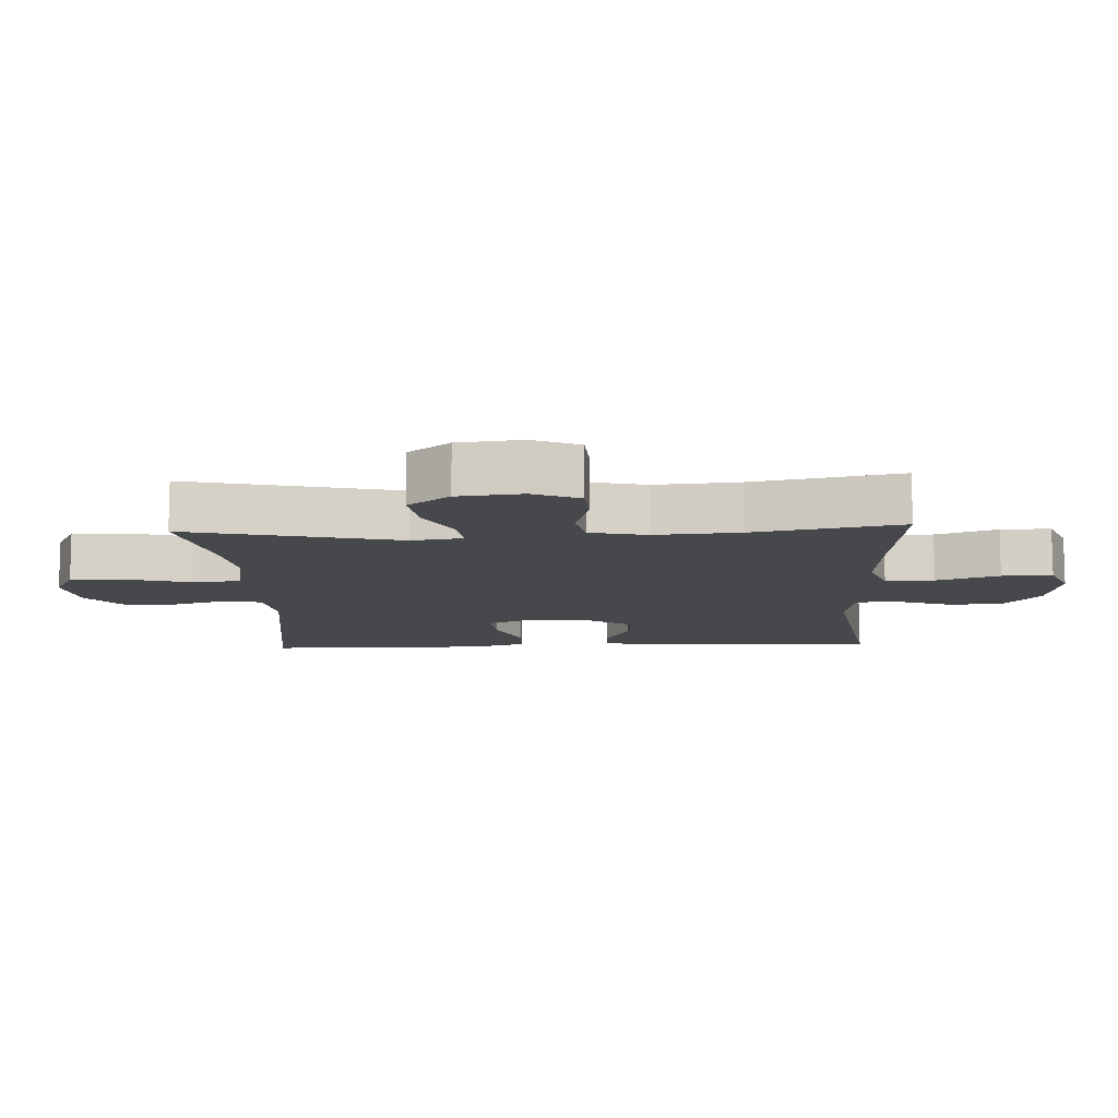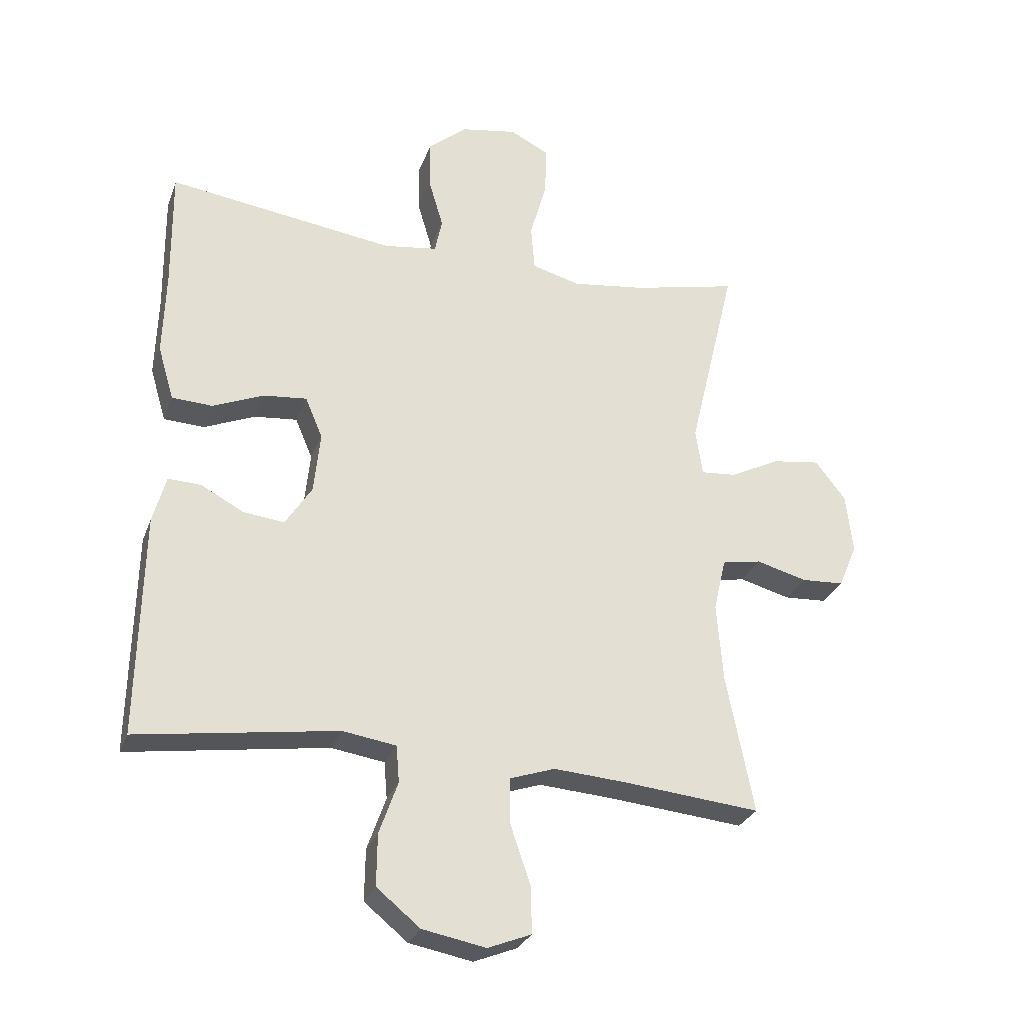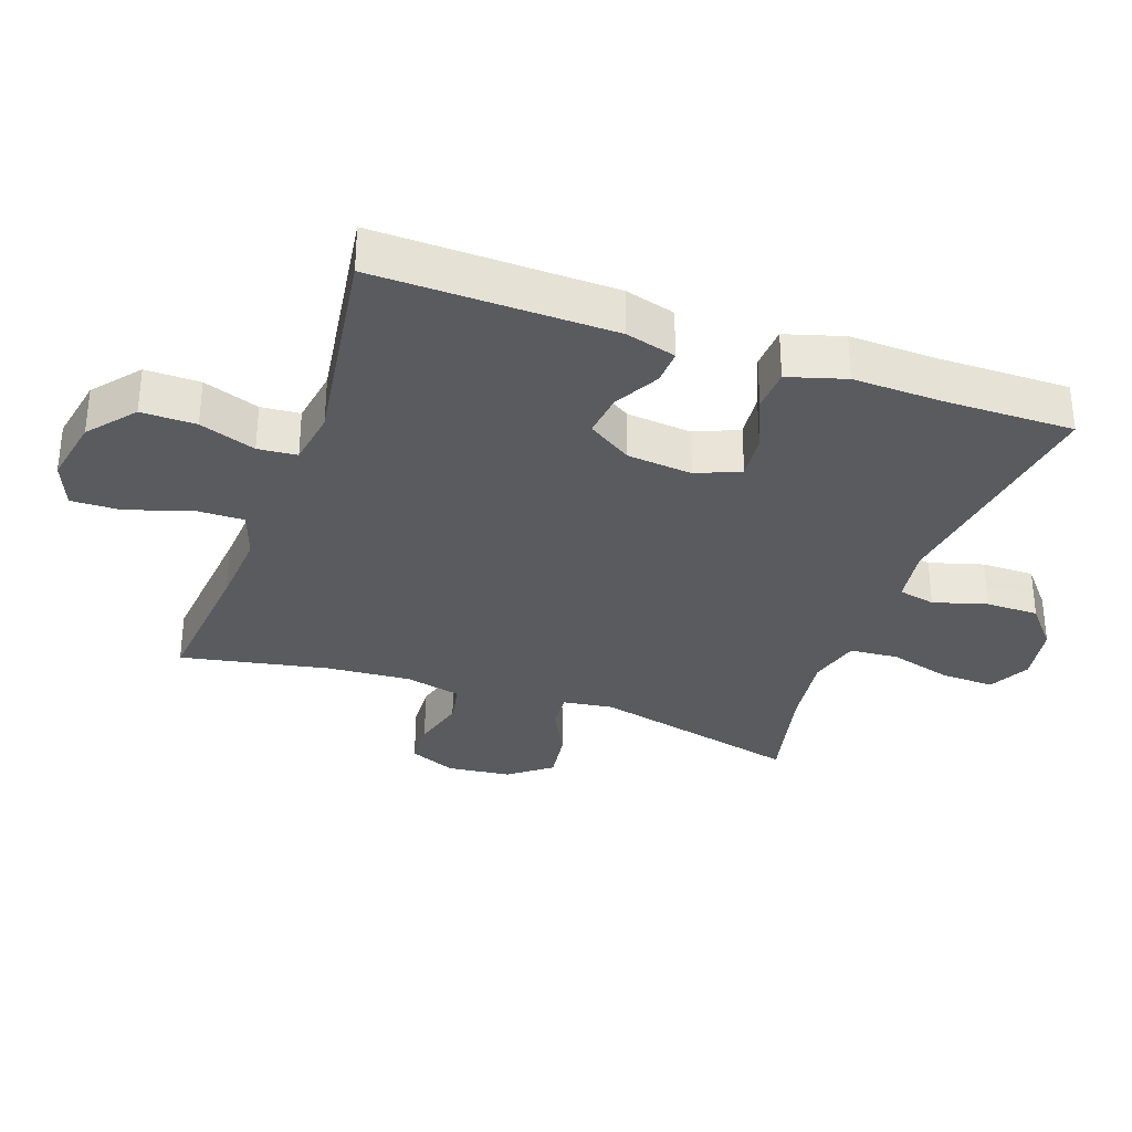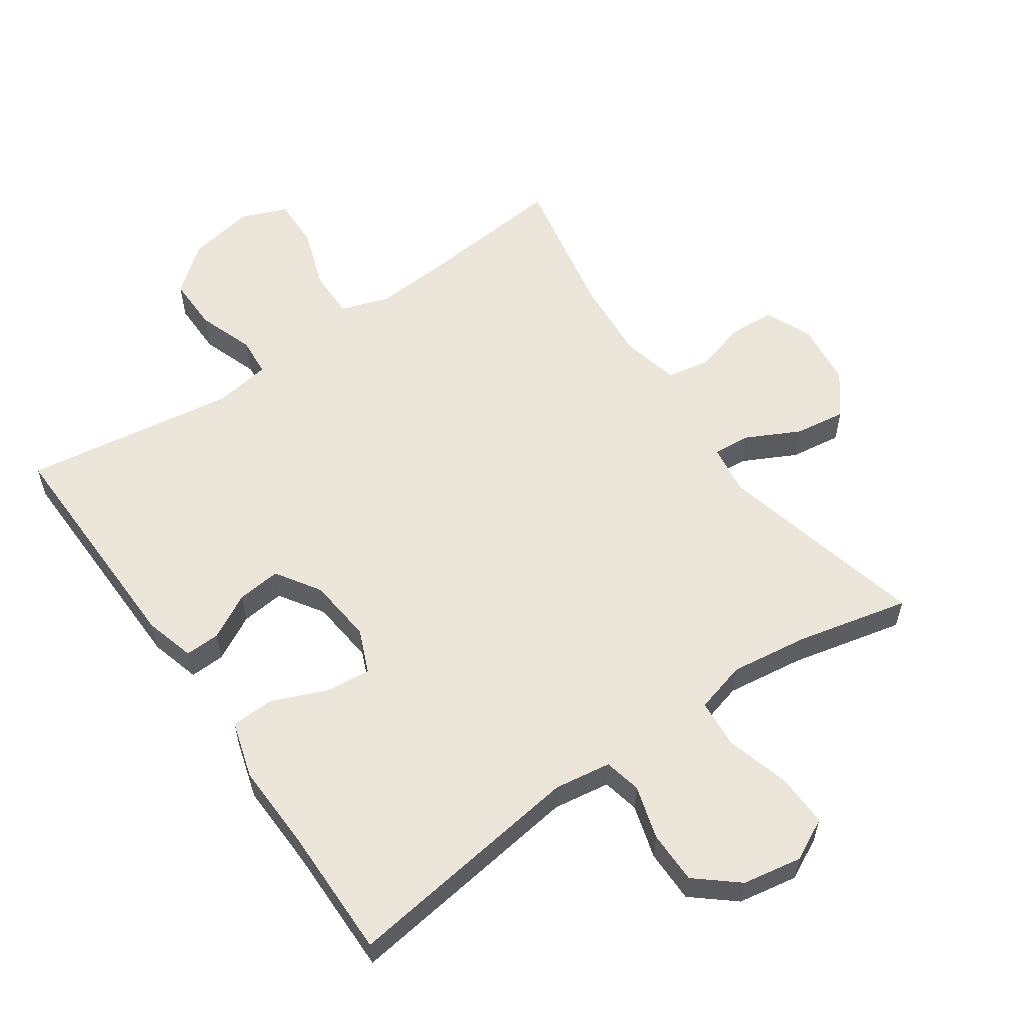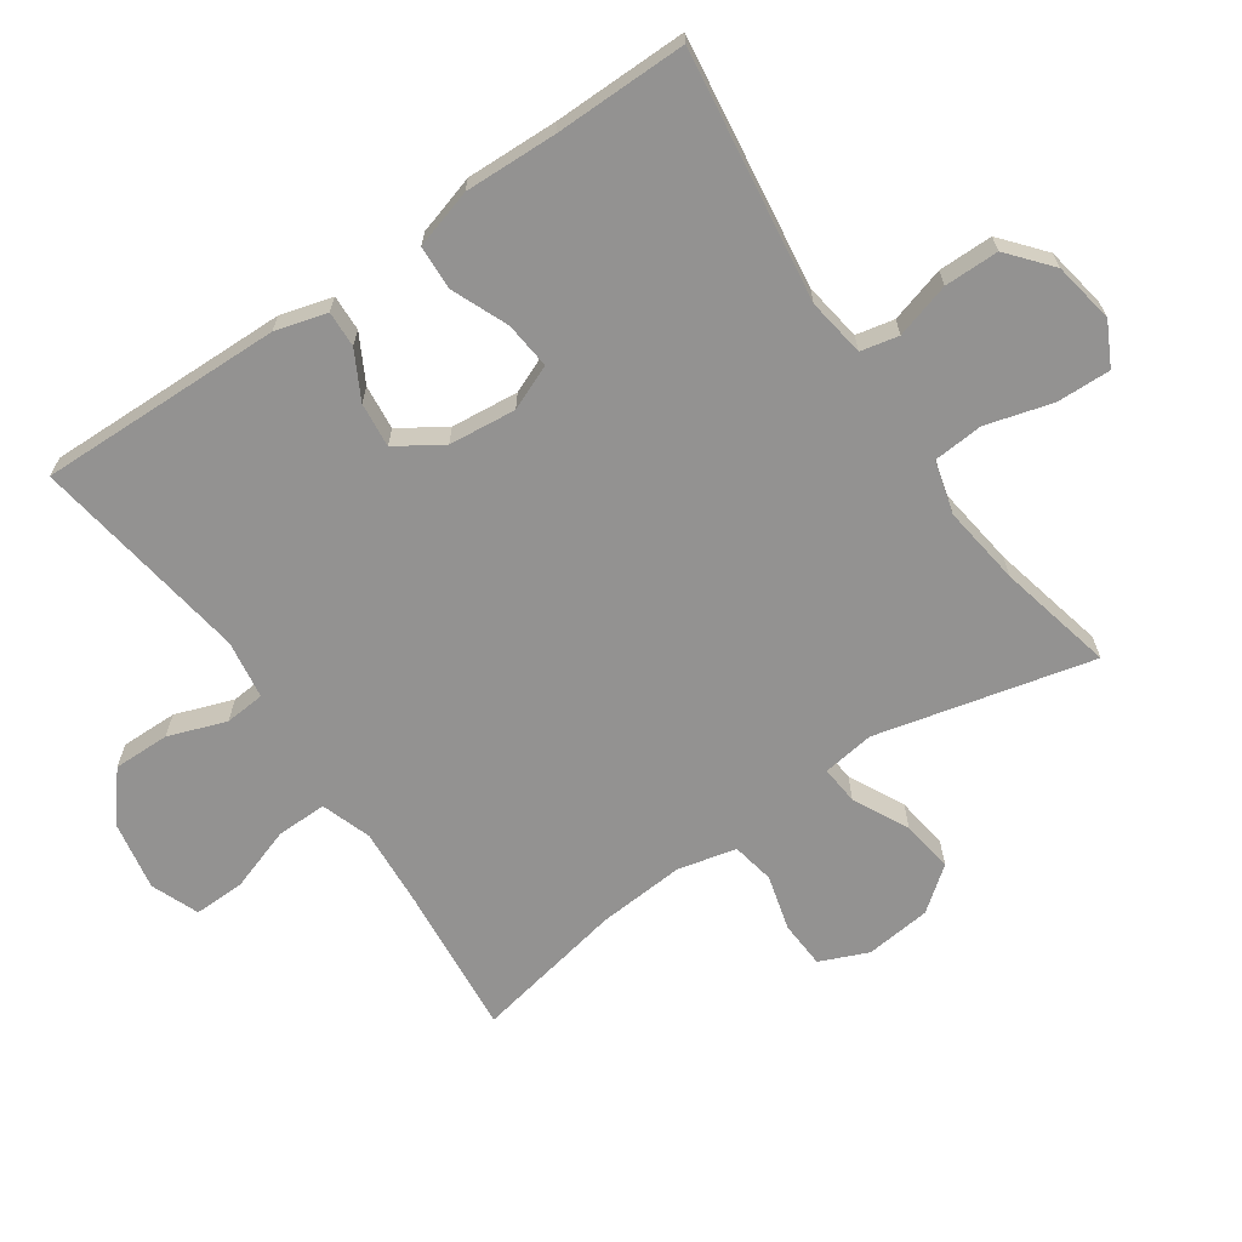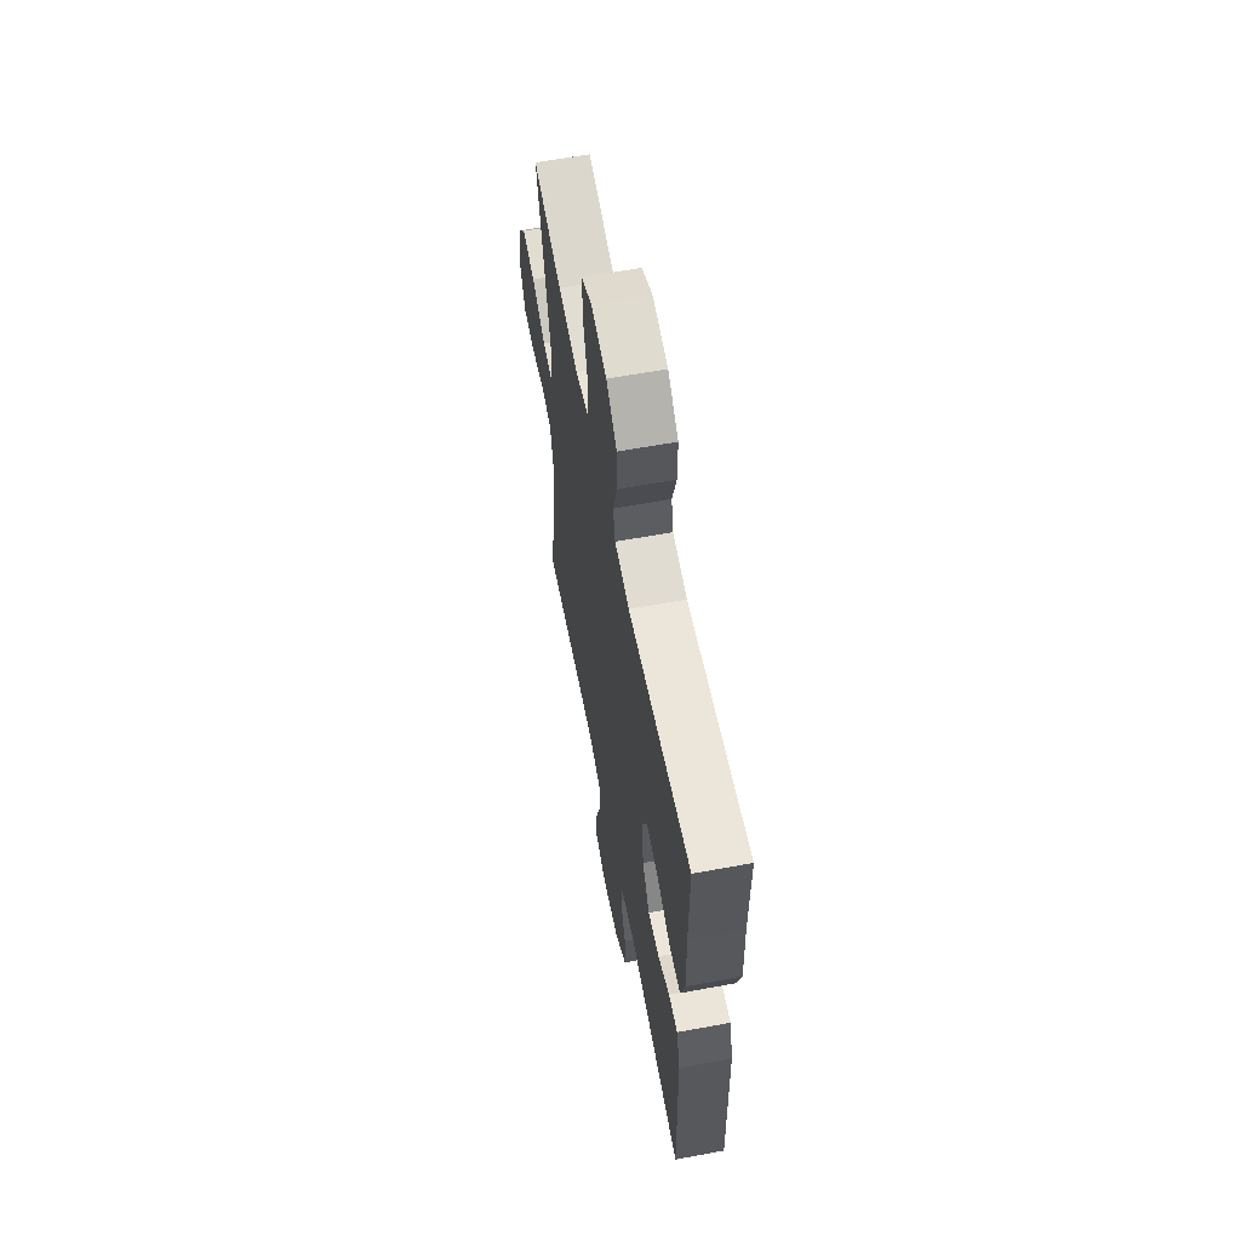
<metadata>
{"format":"obj","ext":"obj","renderer":"f3d","projection":"perspective","resolution":1024,"background":"white","views":[{"elev":-11.1,"azim":92.7,"up":"+Y"},{"elev":-28.5,"azim":-18.0,"up":"+Z"},{"elev":-32.3,"azim":-109.6,"up":"+Y"},{"elev":57.6,"azim":-34.8,"up":"+Y"},{"elev":-66.5,"azim":-55.6,"up":"+Y"},{"elev":61.0,"azim":-100.7,"up":"+Z"}]}
</metadata>
<code>
v -0.5 0.07 0.5
v -0.133 0.07 0.45
v -0.047 0.07 0.463
v -0.035 0.07 0.519
v -0.059 0.07 0.6
v -0.059 0.07 0.68
v 0.004 0.07 0.733
v 0.094 0.07 0.749
v 0.157 0.07 0.717
v 0.155 0.07 0.637
v 0.128 0.07 0.54
v 0.134 0.07 0.466
v 0.212 0.07 0.445
v 0.33 0.07 0.461
v 0.5 0.07 0.5
v 0.424 0.07 0.181
v 0.435 0.07 0.105
v 0.492 0.07 0.11
v 0.573 0.07 0.151
v 0.65 0.07 0.162
v 0.699 0.07 0.099
v 0.71 0.07 0.002
v 0.68 0.07 -0.069
v 0.611 0.07 -0.073
v 0.529 0.07 -0.051
v 0.466 0.07 -0.063
v 0.446 0.07 -0.149
v 0.456 0.07 -0.277
v 0.5 0.07 -0.5
v 0.278 0.07 -0.479
v 0.162 0.07 -0.471
v 0.089 0.07 -0.496
v 0.09 0.07 -0.57
v 0.122 0.07 -0.664
v 0.124 0.07 -0.74
v 0.054 0.07 -0.768
v -0.048 0.07 -0.749
v -0.118 0.07 -0.692
v -0.117 0.07 -0.609
v -0.087 0.07 -0.524
v -0.092 0.07 -0.465
v -0.178 0.07 -0.452
v -0.5 0.07 -0.5
v -0.493 0.07 -0.141
v -0.472 0.07 -0.065
v -0.419 0.07 -0.067
v -0.35 0.07 -0.104
v -0.284 0.07 -0.111
v -0.241 0.07 -0.044
v -0.231 0.07 0.055
v -0.259 0.07 0.121
v -0.328 0.07 0.114
v -0.411 0.07 0.079
v -0.476 0.07 0.082
v -0.502 0.07 0.169
v -0.498 0.07 0.305
v -0.5 0 0.5
v -0.133 0 0.45
v -0.047 0 0.463
v -0.035 0 0.519
v -0.059 0 0.6
v -0.059 0 0.68
v 0.004 0 0.733
v 0.094 0 0.749
v 0.157 0 0.717
v 0.155 0 0.637
v 0.128 0 0.54
v 0.134 0 0.466
v 0.212 0 0.445
v 0.33 0 0.461
v 0.5 0 0.5
v 0.424 0 0.181
v 0.435 0 0.105
v 0.492 0 0.11
v 0.573 0 0.151
v 0.65 0 0.162
v 0.699 0 0.099
v 0.71 0 0.002
v 0.68 0 -0.069
v 0.611 0 -0.073
v 0.529 0 -0.051
v 0.466 0 -0.063
v 0.446 0 -0.149
v 0.456 0 -0.277
v 0.5 0 -0.5
v 0.278 0 -0.479
v 0.162 0 -0.471
v 0.089 0 -0.496
v 0.09 0 -0.57
v 0.122 0 -0.664
v 0.124 0 -0.74
v 0.054 0 -0.768
v -0.048 0 -0.749
v -0.118 0 -0.692
v -0.117 0 -0.609
v -0.087 0 -0.524
v -0.092 0 -0.465
v -0.178 0 -0.452
v -0.5 0 -0.5
v -0.493 0 -0.141
v -0.472 0 -0.065
v -0.419 0 -0.067
v -0.35 0 -0.104
v -0.284 0 -0.111
v -0.241 0 -0.044
v -0.231 0 0.055
v -0.259 0 0.121
v -0.328 0 0.114
v -0.411 0 0.079
v -0.476 0 0.082
v -0.502 0 0.169
v -0.498 0 0.305
f 54 55 56
f 53 54 56
f 52 53 56
f 56 1 2
f 52 56 2
f 51 52 2
f 50 51 2 3
f 49 50 3
f 45 46 47
f 44 45 47
f 43 44 47
f 42 43 47
f 41 42 47 48
f 38 39 40
f 37 38 40
f 36 37 40
f 35 36 40
f 34 35 40
f 33 34 40
f 32 33 40 41
f 41 48 49
f 32 41 49
f 31 32 49
f 28 29 30
f 31 49 3
f 30 31 3
f 28 30 3
f 27 28 3
f 23 24 25
f 22 23 25
f 21 22 25
f 20 21 25
f 19 20 25
f 18 19 25
f 17 18 25 26
f 14 15 16
f 13 14 16 17
f 26 27 3
f 17 26 3
f 13 17 3
f 12 13 3
f 9 10 11
f 8 9 11
f 7 8 11
f 6 7 11
f 5 6 11
f 4 5 11
f 3 4 11 12
f 112 111 110
f 112 110 109
f 112 109 108
f 58 57 112
f 58 112 108
f 58 108 107
f 59 58 107 106
f 59 106 105
f 103 102 101
f 103 101 100
f 103 100 99
f 103 99 98
f 104 103 98 97
f 96 95 94
f 96 94 93
f 96 93 92
f 96 92 91
f 96 91 90
f 96 90 89
f 97 96 89 88
f 105 104 97
f 105 97 88
f 105 88 87
f 86 85 84
f 59 105 87
f 59 87 86
f 59 86 84
f 59 84 83
f 81 80 79
f 81 79 78
f 81 78 77
f 81 77 76
f 81 76 75
f 81 75 74
f 82 81 74 73
f 72 71 70
f 73 72 70 69
f 59 83 82
f 59 82 73
f 59 73 69
f 59 69 68
f 67 66 65
f 67 65 64
f 67 64 63
f 67 63 62
f 67 62 61
f 67 61 60
f 68 67 60 59
f 1 57 58 2
f 2 58 59 3
f 3 59 60 4
f 4 60 61 5
f 5 61 62 6
f 6 62 63 7
f 7 63 64 8
f 8 64 65 9
f 9 65 66 10
f 10 66 67 11
f 11 67 68 12
f 12 68 69 13
f 13 69 70 14
f 14 70 71 15
f 15 71 72 16
f 16 72 73 17
f 17 73 74 18
f 18 74 75 19
f 19 75 76 20
f 20 76 77 21
f 21 77 78 22
f 22 78 79 23
f 23 79 80 24
f 24 80 81 25
f 25 81 82 26
f 26 82 83 27
f 27 83 84 28
f 28 84 85 29
f 29 85 86 30
f 30 86 87 31
f 31 87 88 32
f 32 88 89 33
f 33 89 90 34
f 34 90 91 35
f 35 91 92 36
f 36 92 93 37
f 37 93 94 38
f 38 94 95 39
f 39 95 96 40
f 40 96 97 41
f 41 97 98 42
f 42 98 99 43
f 43 99 100 44
f 44 100 101 45
f 45 101 102 46
f 46 102 103 47
f 47 103 104 48
f 48 104 105 49
f 49 105 106 50
f 50 106 107 51
f 51 107 108 52
f 52 108 109 53
f 53 109 110 54
f 54 110 111 55
f 55 111 112 56
f 56 112 57 1

</code>
